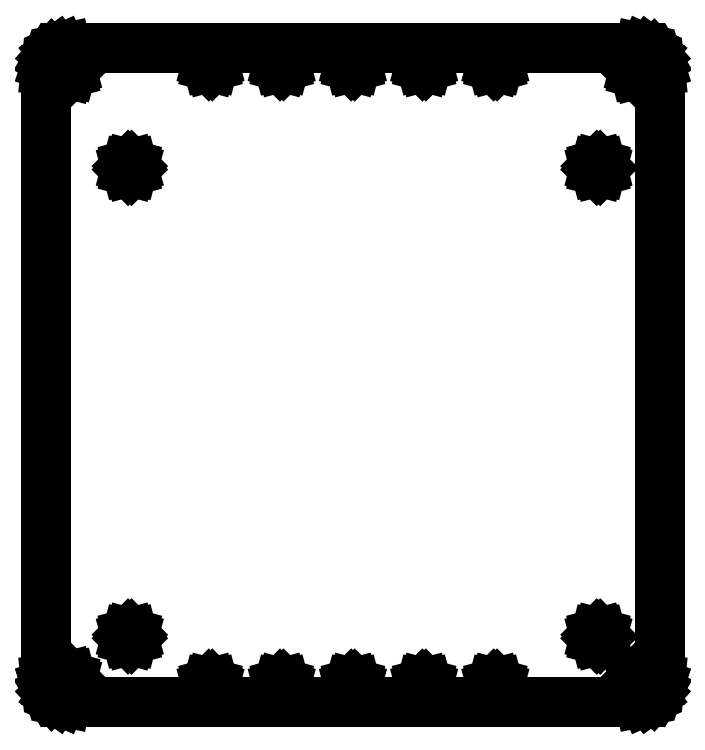
<metadata>
{"format":"dxf","ext":"dxf","renderer":"ezdxf+matplotlib","layout":"modelspace","background":"white","min_lineweight":24,"dpi":150}
</metadata>
<code>
0
SECTION
2
ENTITIES
0
LINE
8
0
10
-137
11
-137
20
-136
21
136
0
LINE
8
0
10
-137
11
-136.8
20
136
21
138.1
0
LINE
8
0
10
-136.8
11
-136.1
20
138.1
21
140.1
0
LINE
8
0
10
-136.1
11
-135.1
20
140.1
21
141.9
0
LINE
8
0
10
-135.1
11
-133.7
20
141.9
21
143.4
0
LINE
8
0
10
-133.7
11
-132
20
143.4
21
144.7
0
LINE
8
0
10
-132
11
-130.1
20
144.7
21
145.5
0
LINE
8
0
10
-130.1
11
-128
20
145.5
21
145.9
0
LINE
8
0
10
-128
11
128
20
145.9
21
145.9
0
LINE
8
0
10
128
11
130.1
20
145.9
21
145.5
0
LINE
8
0
10
130.1
11
132
20
145.5
21
144.7
0
LINE
8
0
10
132
11
133.7
20
144.7
21
143.4
0
LINE
8
0
10
133.7
11
135.1
20
143.4
21
141.9
0
LINE
8
0
10
135.1
11
136.1
20
141.9
21
140.1
0
LINE
8
0
10
136.1
11
136.8
20
140.1
21
138.1
0
LINE
8
0
10
136.8
11
137
20
138.1
21
136
0
LINE
8
0
10
137
11
137
20
136
21
-136
0
LINE
8
0
10
137
11
136.8
20
-136
21
-138.1
0
LINE
8
0
10
136.8
11
136.1
20
-138.1
21
-140.1
0
LINE
8
0
10
136.1
11
135.1
20
-140.1
21
-141.9
0
LINE
8
0
10
135.1
11
133.7
20
-141.9
21
-143.4
0
LINE
8
0
10
133.7
11
132
20
-143.4
21
-144.7
0
LINE
8
0
10
132
11
130.1
20
-144.7
21
-145.5
0
LINE
8
0
10
130.1
11
128
20
-145.5
21
-145.9
0
LINE
8
0
10
128
11
-128
20
-145.9
21
-145.9
0
LINE
8
0
10
-128
11
-130.1
20
-145.9
21
-145.5
0
LINE
8
0
10
-130.1
11
-132
20
-145.5
21
-144.7
0
LINE
8
0
10
-132
11
-133.7
20
-144.7
21
-143.4
0
LINE
8
0
10
-133.7
11
-135.1
20
-143.4
21
-141.9
0
LINE
8
0
10
-135.1
11
-136.1
20
-141.9
21
-140.1
0
LINE
8
0
10
-136.1
11
-136.8
20
-140.1
21
-138.1
0
LINE
8
0
10
-136.8
11
-137
20
-138.1
21
-136
0
LINE
8
0
10
-128.6
11
-128.3
20
-136
21
-135.2
0
LINE
8
0
10
-128.3
11
-127.8
20
-135.2
21
-134.7
0
LINE
8
0
10
-127.8
11
-127
20
-134.7
21
-134.4
0
LINE
8
0
10
-127
11
-126.2
20
-134.4
21
-134.7
0
LINE
8
0
10
-126.2
11
-125.7
20
-134.7
21
-135.2
0
LINE
8
0
10
-125.7
11
-125.4
20
-135.2
21
-136
0
LINE
8
0
10
-125.4
11
-125.7
20
-136
21
-136.8
0
LINE
8
0
10
-125.7
11
-126.2
20
-136.8
21
-137.3
0
LINE
8
0
10
-126.2
11
-127
20
-137.3
21
-137.6
0
LINE
8
0
10
-127
11
-127.8
20
-137.6
21
-137.3
0
LINE
8
0
10
-127.8
11
-128.3
20
-137.3
21
-136.8
0
LINE
8
0
10
-128.3
11
-128.6
20
-136.8
21
-136
0
LINE
8
0
10
-128.6
11
-128.3
20
136
21
136.8
0
LINE
8
0
10
-128.3
11
-127.8
20
136.8
21
137.3
0
LINE
8
0
10
-127.8
11
-127
20
137.3
21
137.6
0
LINE
8
0
10
-127
11
-126.2
20
137.6
21
137.3
0
LINE
8
0
10
-126.2
11
-125.7
20
137.3
21
136.8
0
LINE
8
0
10
-125.7
11
-125.4
20
136.8
21
136
0
LINE
8
0
10
-125.4
11
-125.7
20
136
21
135.2
0
LINE
8
0
10
-125.7
11
-126.2
20
135.2
21
134.7
0
LINE
8
0
10
-126.2
11
-127
20
134.7
21
134.4
0
LINE
8
0
10
-127
11
-127.8
20
134.4
21
134.7
0
LINE
8
0
10
-127.8
11
-128.3
20
134.7
21
135.2
0
LINE
8
0
10
-128.3
11
-128.6
20
135.2
21
136
0
LINE
8
0
10
-101.1
11
-100.8
20
-116.6
21
-115.8
0
LINE
8
0
10
-100.8
11
-100.3
20
-115.8
21
-115.3
0
LINE
8
0
10
-100.3
11
-99.5
20
-115.3
21
-115.1
0
LINE
8
0
10
-99.5
11
-98.72
20
-115.1
21
-115.3
0
LINE
8
0
10
-98.72
11
-98.16
20
-115.3
21
-115.8
0
LINE
8
0
10
-98.16
11
-97.95
20
-115.8
21
-116.6
0
LINE
8
0
10
-97.95
11
-98.16
20
-116.6
21
-117.4
0
LINE
8
0
10
-98.16
11
-98.72
20
-117.4
21
-118
0
LINE
8
0
10
-98.72
11
-99.5
20
-118
21
-118.2
0
LINE
8
0
10
-99.5
11
-100.3
20
-118.2
21
-118
0
LINE
8
0
10
-100.3
11
-100.8
20
-118
21
-117.4
0
LINE
8
0
10
-100.8
11
-101.1
20
-117.4
21
-116.6
0
LINE
8
0
10
-101.1
11
-100.8
20
92.38
21
93.15
0
LINE
8
0
10
-100.8
11
-100.3
20
93.15
21
93.72
0
LINE
8
0
10
-100.3
11
-99.5
20
93.72
21
93.93
0
LINE
8
0
10
-99.5
11
-98.72
20
93.93
21
93.72
0
LINE
8
0
10
-98.72
11
-98.16
20
93.72
21
93.15
0
LINE
8
0
10
-98.16
11
-97.95
20
93.15
21
92.38
0
LINE
8
0
10
-97.95
11
-98.16
20
92.38
21
91.6
0
LINE
8
0
10
-98.16
11
-98.72
20
91.6
21
91.03
0
LINE
8
0
10
-98.72
11
-99.5
20
91.03
21
90.82
0
LINE
8
0
10
-99.5
11
-100.3
20
90.82
21
91.03
0
LINE
8
0
10
-100.3
11
-100.8
20
91.03
21
91.6
0
LINE
8
0
10
-100.8
11
-101.1
20
91.6
21
92.38
0
LINE
8
0
10
-65.05
11
-64.84
20
-139
21
-138.2
0
LINE
8
0
10
-64.84
11
-64.28
20
-138.2
21
-137.7
0
LINE
8
0
10
-64.28
11
-63.5
20
-137.7
21
-137.4
0
LINE
8
0
10
-63.5
11
-62.72
20
-137.4
21
-137.7
0
LINE
8
0
10
-62.72
11
-62.16
20
-137.7
21
-138.2
0
LINE
8
0
10
-62.16
11
-61.95
20
-138.2
21
-139
0
LINE
8
0
10
-61.95
11
-62.16
20
-139
21
-139.8
0
LINE
8
0
10
-62.16
11
-62.72
20
-139.8
21
-140.3
0
LINE
8
0
10
-62.72
11
-63.5
20
-140.3
21
-140.6
0
LINE
8
0
10
-63.5
11
-64.28
20
-140.6
21
-140.3
0
LINE
8
0
10
-64.28
11
-64.84
20
-140.3
21
-139.8
0
LINE
8
0
10
-64.84
11
-65.05
20
-139.8
21
-139
0
LINE
8
0
10
-65.05
11
-64.84
20
139
21
139.8
0
LINE
8
0
10
-64.84
11
-64.28
20
139.8
21
140.3
0
LINE
8
0
10
-64.28
11
-63.5
20
140.3
21
140.6
0
LINE
8
0
10
-63.5
11
-62.72
20
140.6
21
140.3
0
LINE
8
0
10
-62.72
11
-62.16
20
140.3
21
139.8
0
LINE
8
0
10
-62.16
11
-61.95
20
139.8
21
139
0
LINE
8
0
10
-61.95
11
-62.16
20
139
21
138.2
0
LINE
8
0
10
-62.16
11
-62.72
20
138.2
21
137.7
0
LINE
8
0
10
-62.72
11
-63.5
20
137.7
21
137.4
0
LINE
8
0
10
-63.5
11
-64.28
20
137.4
21
137.7
0
LINE
8
0
10
-64.28
11
-64.84
20
137.7
21
138.2
0
LINE
8
0
10
-64.84
11
-65.05
20
138.2
21
139
0
LINE
8
0
10
-33.3
11
-33.09
20
-139
21
-138.2
0
LINE
8
0
10
-33.09
11
-32.53
20
-138.2
21
-137.7
0
LINE
8
0
10
-32.53
11
-31.75
20
-137.7
21
-137.4
0
LINE
8
0
10
-31.75
11
-30.97
20
-137.4
21
-137.7
0
LINE
8
0
10
-30.97
11
-30.41
20
-137.7
21
-138.2
0
LINE
8
0
10
-30.41
11
-30.2
20
-138.2
21
-139
0
LINE
8
0
10
-30.2
11
-30.41
20
-139
21
-139.8
0
LINE
8
0
10
-30.41
11
-30.97
20
-139.8
21
-140.3
0
LINE
8
0
10
-30.97
11
-31.75
20
-140.3
21
-140.6
0
LINE
8
0
10
-31.75
11
-32.53
20
-140.6
21
-140.3
0
LINE
8
0
10
-32.53
11
-33.09
20
-140.3
21
-139.8
0
LINE
8
0
10
-33.09
11
-33.3
20
-139.8
21
-139
0
LINE
8
0
10
-33.3
11
-33.09
20
139
21
139.8
0
LINE
8
0
10
-33.09
11
-32.53
20
139.8
21
140.3
0
LINE
8
0
10
-32.53
11
-31.75
20
140.3
21
140.6
0
LINE
8
0
10
-31.75
11
-30.97
20
140.6
21
140.3
0
LINE
8
0
10
-30.97
11
-30.41
20
140.3
21
139.8
0
LINE
8
0
10
-30.41
11
-30.2
20
139.8
21
139
0
LINE
8
0
10
-30.2
11
-30.41
20
139
21
138.2
0
LINE
8
0
10
-30.41
11
-30.97
20
138.2
21
137.7
0
LINE
8
0
10
-30.97
11
-31.75
20
137.7
21
137.4
0
LINE
8
0
10
-31.75
11
-32.53
20
137.4
21
137.7
0
LINE
8
0
10
-32.53
11
-33.09
20
137.7
21
138.2
0
LINE
8
0
10
-33.09
11
-33.3
20
138.2
21
139
0
LINE
8
0
10
-1.553
11
-1.345
20
-139
21
-138.2
0
LINE
8
0
10
-1.345
11
-0.776
20
-138.2
21
-137.7
0
LINE
8
0
10
-0.776
11
0
20
-137.7
21
-137.4
0
LINE
8
0
10
0
11
0.776
20
-137.4
21
-137.7
0
LINE
8
0
10
0.776
11
1.345
20
-137.7
21
-138.2
0
LINE
8
0
10
1.345
11
1.553
20
-138.2
21
-139
0
LINE
8
0
10
1.553
11
1.345
20
-139
21
-139.8
0
LINE
8
0
10
1.345
11
0.776
20
-139.8
21
-140.3
0
LINE
8
0
10
0.776
11
0
20
-140.3
21
-140.6
0
LINE
8
0
10
0
11
-0.776
20
-140.6
21
-140.3
0
LINE
8
0
10
-0.776
11
-1.345
20
-140.3
21
-139.8
0
LINE
8
0
10
-1.345
11
-1.553
20
-139.8
21
-139
0
LINE
8
0
10
-1.553
11
-1.345
20
139
21
139.8
0
LINE
8
0
10
-1.345
11
-0.776
20
139.8
21
140.3
0
LINE
8
0
10
-0.776
11
0
20
140.3
21
140.6
0
LINE
8
0
10
0
11
0.776
20
140.6
21
140.3
0
LINE
8
0
10
0.776
11
1.345
20
140.3
21
139.8
0
LINE
8
0
10
1.345
11
1.553
20
139.8
21
139
0
LINE
8
0
10
1.553
11
1.345
20
139
21
138.2
0
LINE
8
0
10
1.345
11
0.776
20
138.2
21
137.7
0
LINE
8
0
10
0.776
11
0
20
137.7
21
137.4
0
LINE
8
0
10
0
11
-0.776
20
137.4
21
137.7
0
LINE
8
0
10
-0.776
11
-1.345
20
137.7
21
138.2
0
LINE
8
0
10
-1.345
11
-1.553
20
138.2
21
139
0
LINE
8
0
10
30.2
11
30.41
20
-139
21
-138.2
0
LINE
8
0
10
30.41
11
30.97
20
-138.2
21
-137.7
0
LINE
8
0
10
30.97
11
31.75
20
-137.7
21
-137.4
0
LINE
8
0
10
31.75
11
32.53
20
-137.4
21
-137.7
0
LINE
8
0
10
32.53
11
33.09
20
-137.7
21
-138.2
0
LINE
8
0
10
33.09
11
33.3
20
-138.2
21
-139
0
LINE
8
0
10
33.3
11
33.09
20
-139
21
-139.8
0
LINE
8
0
10
33.09
11
32.53
20
-139.8
21
-140.3
0
LINE
8
0
10
32.53
11
31.75
20
-140.3
21
-140.6
0
LINE
8
0
10
31.75
11
30.97
20
-140.6
21
-140.3
0
LINE
8
0
10
30.97
11
30.41
20
-140.3
21
-139.8
0
LINE
8
0
10
30.41
11
30.2
20
-139.8
21
-139
0
LINE
8
0
10
30.2
11
30.41
20
139
21
139.8
0
LINE
8
0
10
30.41
11
30.97
20
139.8
21
140.3
0
LINE
8
0
10
30.97
11
31.75
20
140.3
21
140.6
0
LINE
8
0
10
31.75
11
32.53
20
140.6
21
140.3
0
LINE
8
0
10
32.53
11
33.09
20
140.3
21
139.8
0
LINE
8
0
10
33.09
11
33.3
20
139.8
21
139
0
LINE
8
0
10
33.3
11
33.09
20
139
21
138.2
0
LINE
8
0
10
33.09
11
32.53
20
138.2
21
137.7
0
LINE
8
0
10
32.53
11
31.75
20
137.7
21
137.4
0
LINE
8
0
10
31.75
11
30.97
20
137.4
21
137.7
0
LINE
8
0
10
30.97
11
30.41
20
137.7
21
138.2
0
LINE
8
0
10
30.41
11
30.2
20
138.2
21
139
0
LINE
8
0
10
61.95
11
62.16
20
-139
21
-138.2
0
LINE
8
0
10
62.16
11
62.72
20
-138.2
21
-137.7
0
LINE
8
0
10
62.72
11
63.5
20
-137.7
21
-137.4
0
LINE
8
0
10
63.5
11
64.28
20
-137.4
21
-137.7
0
LINE
8
0
10
64.28
11
64.84
20
-137.7
21
-138.2
0
LINE
8
0
10
64.84
11
65.05
20
-138.2
21
-139
0
LINE
8
0
10
65.05
11
64.84
20
-139
21
-139.8
0
LINE
8
0
10
64.84
11
64.28
20
-139.8
21
-140.3
0
LINE
8
0
10
64.28
11
63.5
20
-140.3
21
-140.6
0
LINE
8
0
10
63.5
11
62.72
20
-140.6
21
-140.3
0
LINE
8
0
10
62.72
11
62.16
20
-140.3
21
-139.8
0
LINE
8
0
10
62.16
11
61.95
20
-139.8
21
-139
0
LINE
8
0
10
61.95
11
62.16
20
139
21
139.8
0
LINE
8
0
10
62.16
11
62.72
20
139.8
21
140.3
0
LINE
8
0
10
62.72
11
63.5
20
140.3
21
140.6
0
LINE
8
0
10
63.5
11
64.28
20
140.6
21
140.3
0
LINE
8
0
10
64.28
11
64.84
20
140.3
21
139.8
0
LINE
8
0
10
64.84
11
65.05
20
139.8
21
139
0
LINE
8
0
10
65.05
11
64.84
20
139
21
138.2
0
LINE
8
0
10
64.84
11
64.28
20
138.2
21
137.7
0
LINE
8
0
10
64.28
11
63.5
20
137.7
21
137.4
0
LINE
8
0
10
63.5
11
62.72
20
137.4
21
137.7
0
LINE
8
0
10
62.72
11
62.16
20
137.7
21
138.2
0
LINE
8
0
10
62.16
11
61.95
20
138.2
21
139
0
LINE
8
0
10
107.9
11
108.2
20
-116.6
21
-115.8
0
LINE
8
0
10
108.2
11
108.7
20
-115.8
21
-115.3
0
LINE
8
0
10
108.7
11
109.5
20
-115.3
21
-115.1
0
LINE
8
0
10
109.5
11
110.3
20
-115.1
21
-115.3
0
LINE
8
0
10
110.3
11
110.8
20
-115.3
21
-115.8
0
LINE
8
0
10
110.8
11
111.1
20
-115.8
21
-116.6
0
LINE
8
0
10
111.1
11
110.8
20
-116.6
21
-117.4
0
LINE
8
0
10
110.8
11
110.3
20
-117.4
21
-118
0
LINE
8
0
10
110.3
11
109.5
20
-118
21
-118.2
0
LINE
8
0
10
109.5
11
108.7
20
-118.2
21
-118
0
LINE
8
0
10
108.7
11
108.2
20
-118
21
-117.4
0
LINE
8
0
10
108.2
11
107.9
20
-117.4
21
-116.6
0
LINE
8
0
10
107.9
11
108.2
20
92.38
21
93.15
0
LINE
8
0
10
108.2
11
108.7
20
93.15
21
93.72
0
LINE
8
0
10
108.7
11
109.5
20
93.72
21
93.93
0
LINE
8
0
10
109.5
11
110.3
20
93.93
21
93.72
0
LINE
8
0
10
110.3
11
110.8
20
93.72
21
93.15
0
LINE
8
0
10
110.8
11
111.1
20
93.15
21
92.38
0
LINE
8
0
10
111.1
11
110.8
20
92.38
21
91.6
0
LINE
8
0
10
110.8
11
110.3
20
91.6
21
91.03
0
LINE
8
0
10
110.3
11
109.5
20
91.03
21
90.82
0
LINE
8
0
10
109.5
11
108.7
20
90.82
21
91.03
0
LINE
8
0
10
108.7
11
108.2
20
91.03
21
91.6
0
LINE
8
0
10
108.2
11
107.9
20
91.6
21
92.38
0
LINE
8
0
10
125.4
11
125.7
20
-136
21
-135.2
0
LINE
8
0
10
125.7
11
126.2
20
-135.2
21
-134.7
0
LINE
8
0
10
126.2
11
127
20
-134.7
21
-134.4
0
LINE
8
0
10
127
11
127.8
20
-134.4
21
-134.7
0
LINE
8
0
10
127.8
11
128.3
20
-134.7
21
-135.2
0
LINE
8
0
10
128.3
11
128.6
20
-135.2
21
-136
0
LINE
8
0
10
128.6
11
128.3
20
-136
21
-136.8
0
LINE
8
0
10
128.3
11
127.8
20
-136.8
21
-137.3
0
LINE
8
0
10
127.8
11
127
20
-137.3
21
-137.6
0
LINE
8
0
10
127
11
126.2
20
-137.6
21
-137.3
0
LINE
8
0
10
126.2
11
125.7
20
-137.3
21
-136.8
0
LINE
8
0
10
125.7
11
125.4
20
-136.8
21
-136
0
LINE
8
0
10
125.4
11
125.7
20
136
21
136.8
0
LINE
8
0
10
125.7
11
126.2
20
136.8
21
137.3
0
LINE
8
0
10
126.2
11
127
20
137.3
21
137.6
0
LINE
8
0
10
127
11
127.8
20
137.6
21
137.3
0
LINE
8
0
10
127.8
11
128.3
20
137.3
21
136.8
0
LINE
8
0
10
128.3
11
128.6
20
136.8
21
136
0
LINE
8
0
10
128.6
11
128.3
20
136
21
135.2
0
LINE
8
0
10
128.3
11
127.8
20
135.2
21
134.7
0
LINE
8
0
10
127.8
11
127
20
134.7
21
134.4
0
LINE
8
0
10
127
11
126.2
20
134.4
21
134.7
0
LINE
8
0
10
126.2
11
125.7
20
134.7
21
135.2
0
LINE
8
0
10
125.7
11
125.4
20
135.2
21
136
0
ENDSEC
0
EOF

</code>
